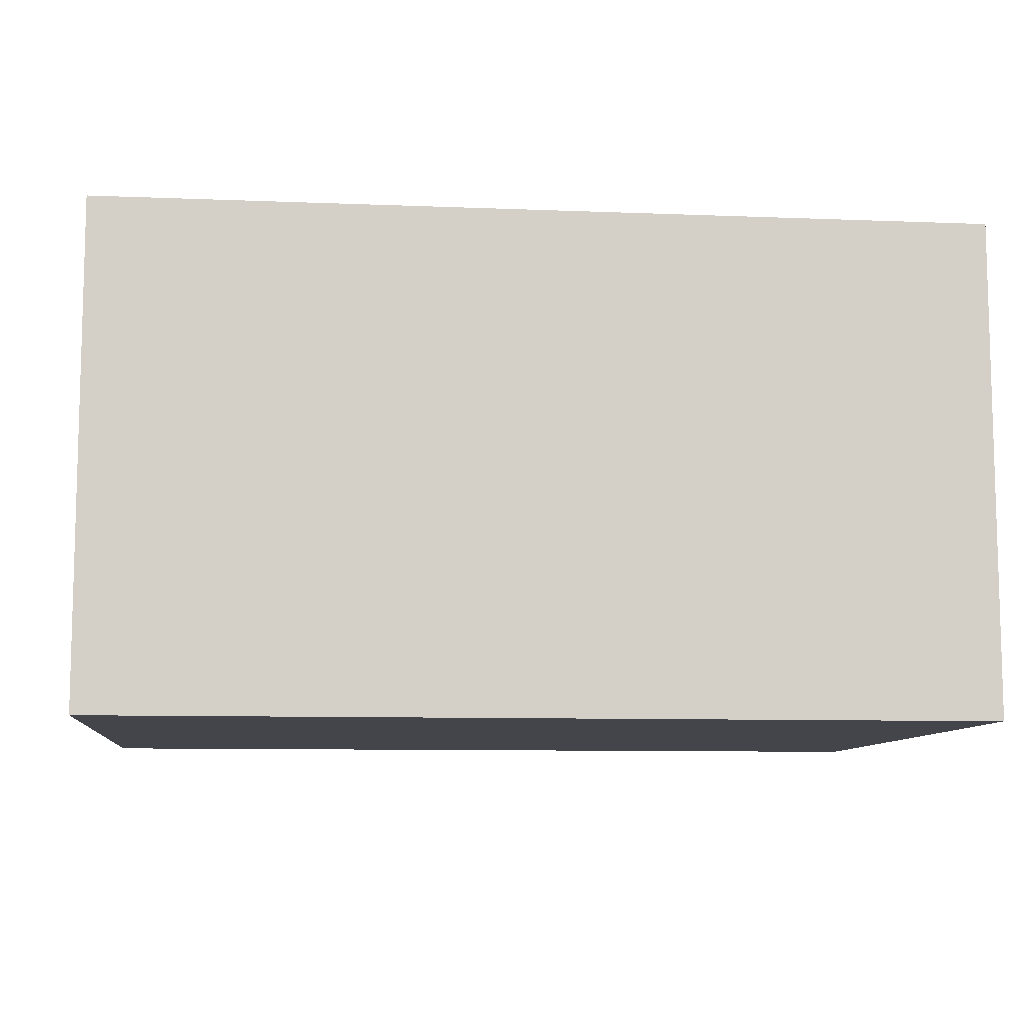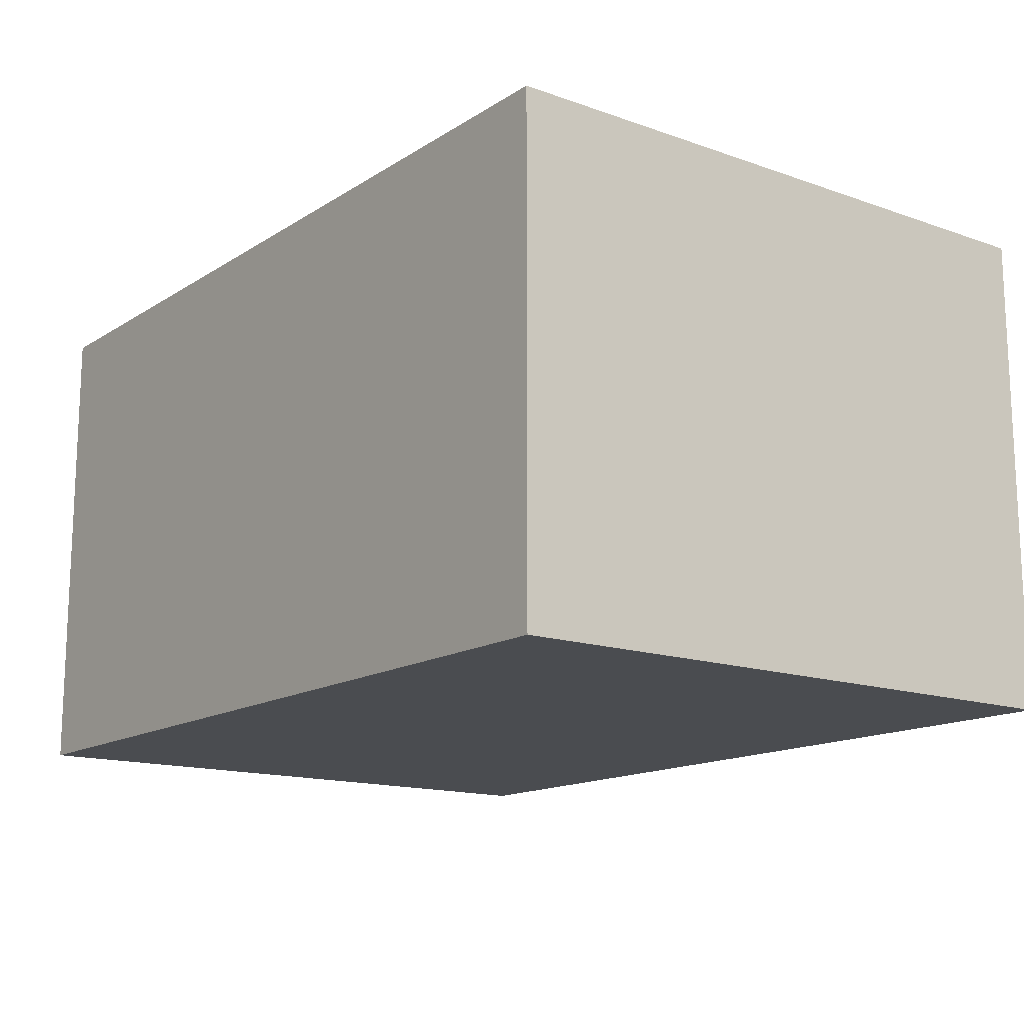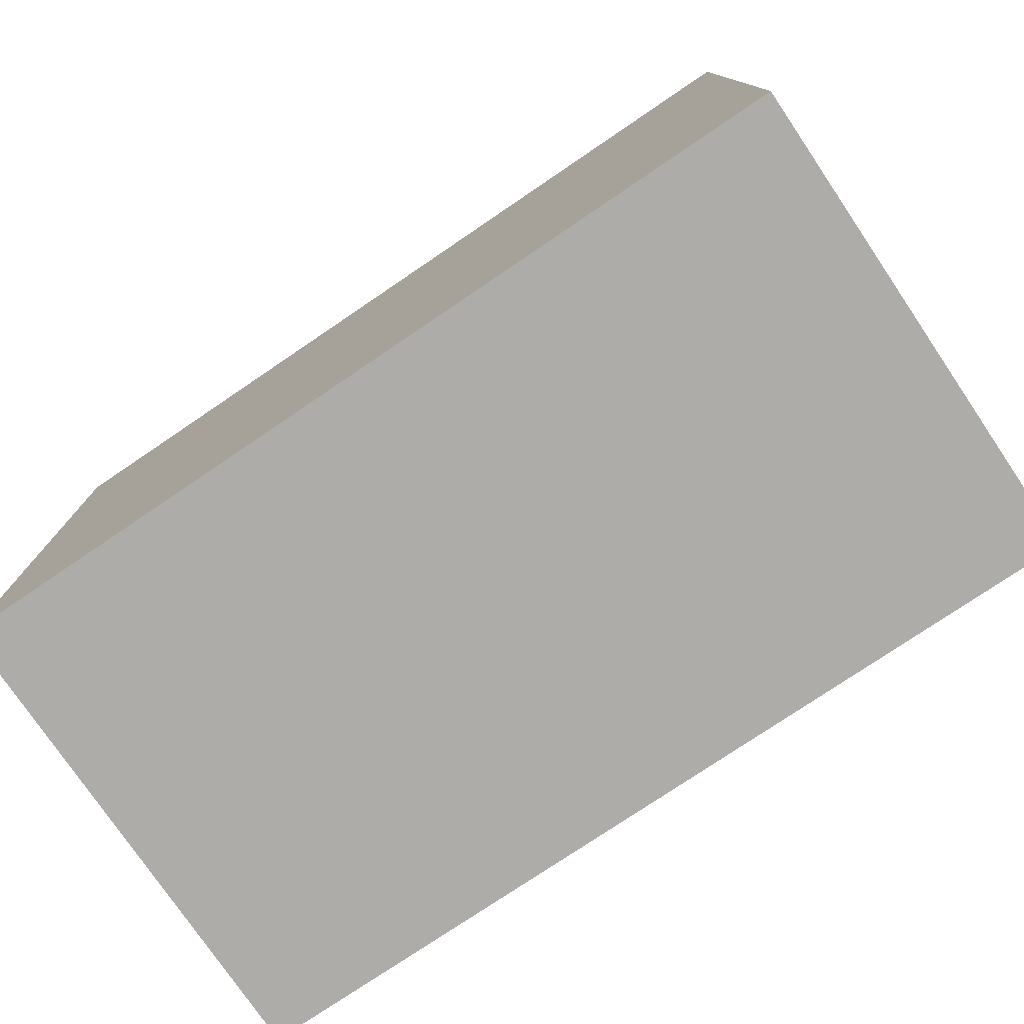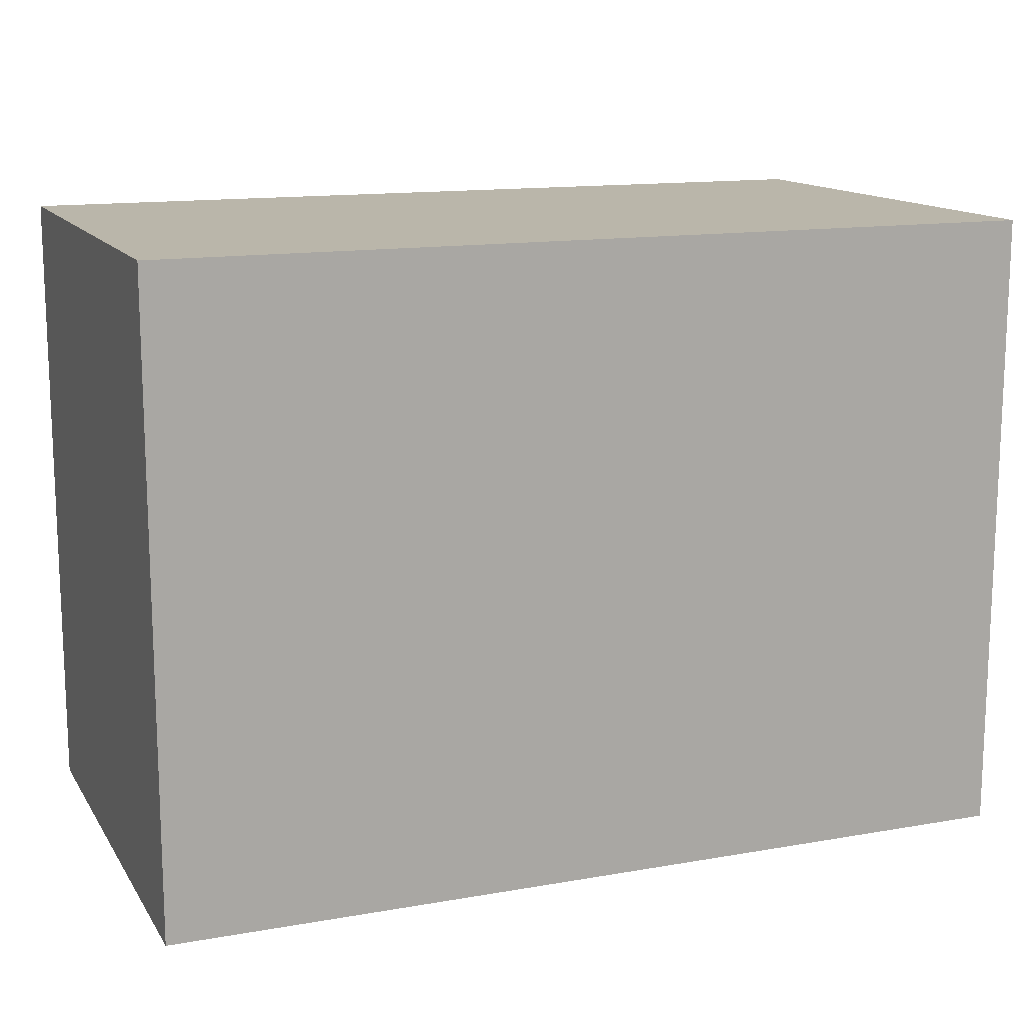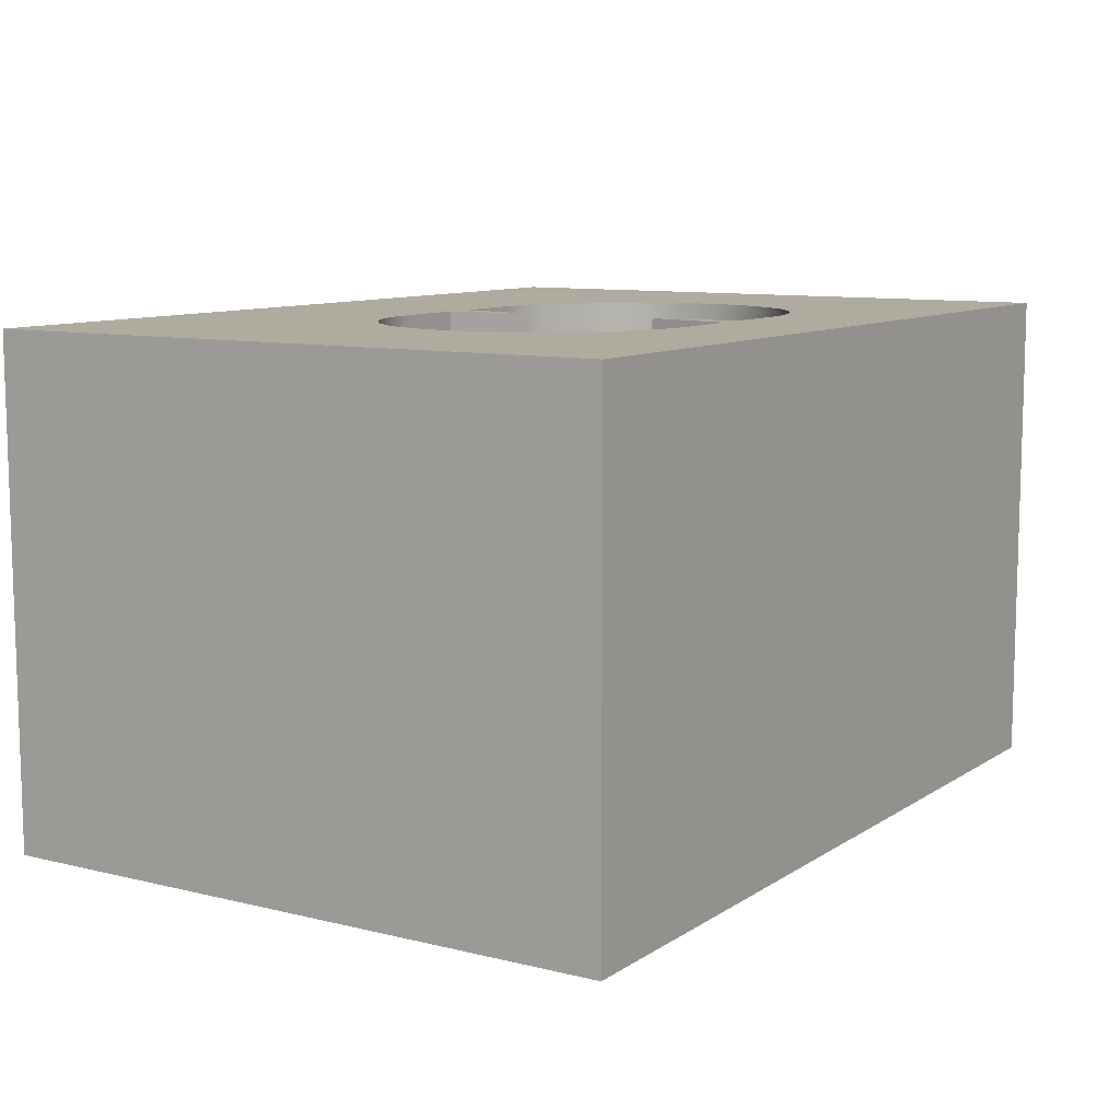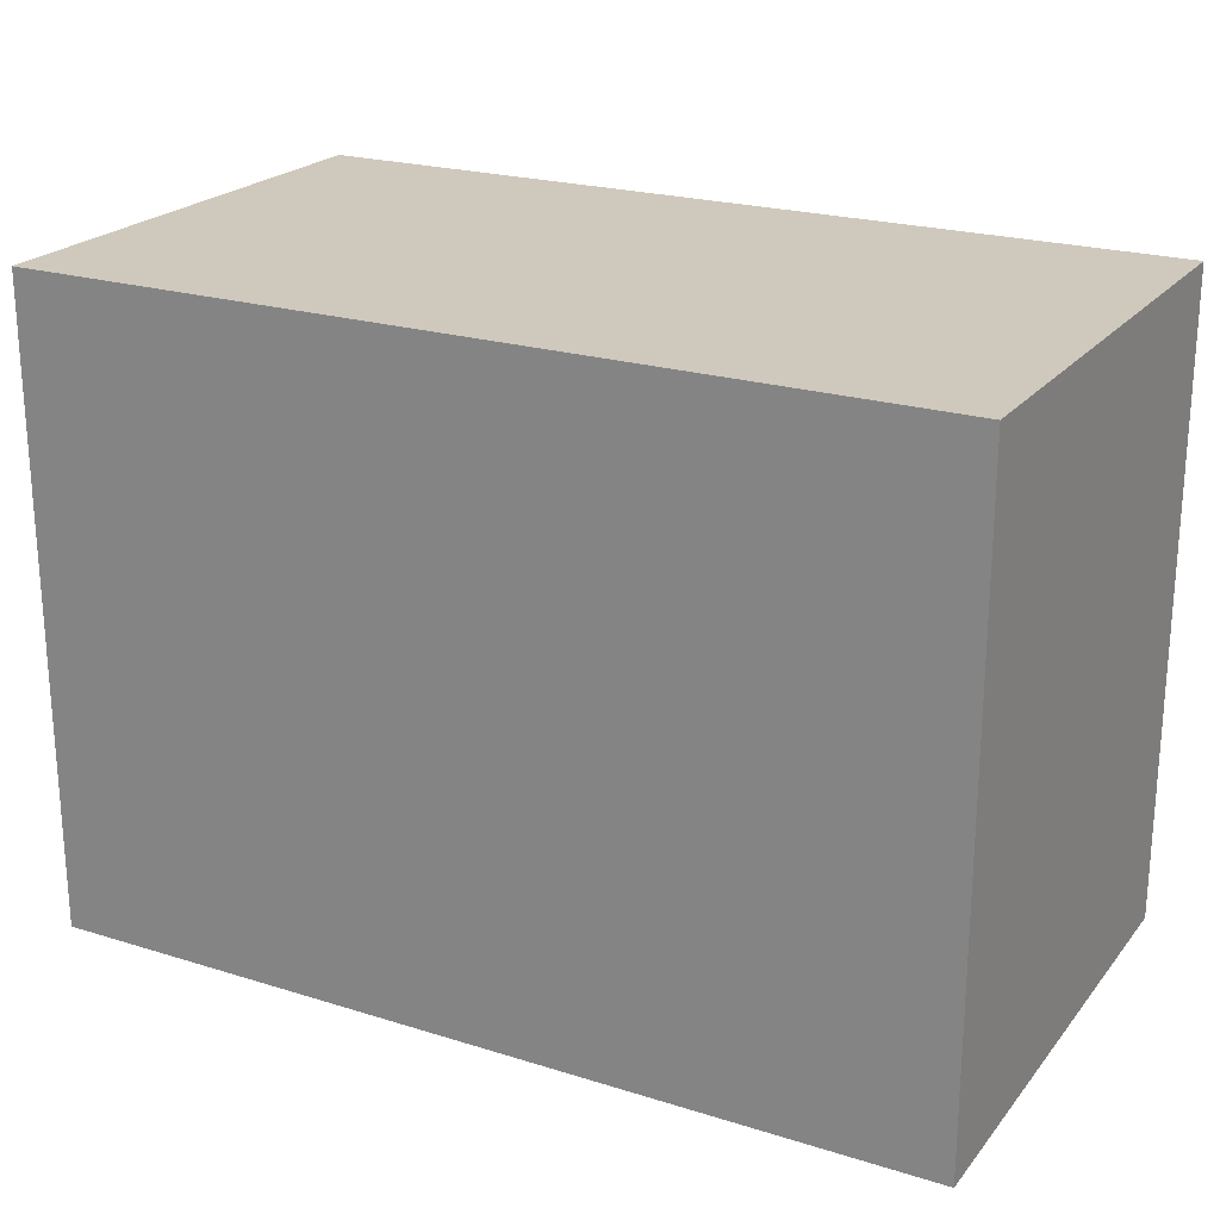
<metadata>
{"format":"obj","ext":"obj","renderer":"f3d","projection":"perspective","resolution":1024,"background":"white","views":[{"elev":-9.2,"azim":-6.0,"up":"+Z"},{"elev":-14.7,"azim":52.9,"up":"+Z"},{"elev":-77.0,"azim":-145.9,"up":"+Y"},{"elev":13.8,"azim":158.6,"up":"+Y"},{"elev":9.7,"azim":122.3,"up":"+Z"},{"elev":22.3,"azim":-151.7,"up":"+Y"}]}
</metadata>
<code>
v 0.04341 0.5538 0
v 0.2434 0.5538 0
v 0.2434 0.5538 -1.2
v 0.04341 0.5538 -1.2
v 0.2434 0.5538 0
v 0.317 0.5599 0
v 0.3886 0.578 0
v 0.4562 0.6077 0
v 0.5181 0.6481 0
v 0.5724 0.6981 0
v 0.6177 0.7564 0
v 0.6529 0.8213 0
v 0.6769 0.8912 0
v 0.689 0.964 0
v 0.689 1.038 0
v 0.6769 1.111 0
v 0.6529 1.181 0
v 0.6177 1.245 0
v 0.5724 1.304 0
v 0.518 1.354 0
v 0.4562 1.394 0
v 0.3886 1.424 0
v 0.317 1.442 0
v 0.2434 1.448 0
v 0.2434 1.448 -1.2
v 0.317 1.442 -1.2
v 0.3886 1.424 -1.2
v 0.4562 1.394 -1.2
v 0.518 1.354 -1.2
v 0.5724 1.304 -1.2
v 0.6177 1.245 -1.2
v 0.6529 1.181 -1.2
v 0.6769 1.111 -1.2
v 0.689 1.038 -1.2
v 0.689 0.964 -1.2
v 0.6769 0.8912 -1.2
v 0.6529 0.8213 -1.2
v 0.6177 0.7564 -1.2
v 0.5724 0.6981 -1.2
v 0.5181 0.6481 -1.2
v 0.4562 0.6077 -1.2
v 0.3886 0.578 -1.2
v 0.317 0.5599 -1.2
v 0.2434 0.5538 -1.2
v 0.2434 1.448 0
v 0.04341 1.446 0
v 0.04341 1.446 -1.2
v 0.2434 1.448 -1.2
v 0.04341 1.446 0
v 0 1.2 0
v 0 1.2 -1.2
v 0.04341 1.446 -1.2
v 0 1.2 0
v -0.04341 1.446 0
v -0.04341 1.446 -1.2
v 0 1.2 -1.2
v -0.04341 1.446 0
v -0.2434 1.446 0
v -0.2434 1.446 -1.2
v -0.04341 1.446 -1.2
v -0.2434 1.446 0
v -0.3169 1.44 0
v -0.3883 1.422 0
v -0.4558 1.392 0
v -0.5175 1.352 0
v -0.5717 1.302 0
v -0.617 1.244 0
v -0.652 1.179 0
v -0.676 1.11 0
v -0.6881 1.037 0
v -0.6881 0.9632 0
v -0.676 0.8905 0
v -0.652 0.8208 0
v -0.617 0.756 0
v -0.5717 0.6978 0
v -0.5175 0.6479 0
v -0.4558 0.6076 0
v -0.3883 0.578 0
v -0.3169 0.5599 0
v -0.2434 0.5538 0
v -0.2434 0.5538 -1.2
v -0.3169 0.5599 -1.2
v -0.3883 0.578 -1.2
v -0.4558 0.6076 -1.2
v -0.5175 0.6479 -1.2
v -0.5717 0.6978 -1.2
v -0.617 0.756 -1.2
v -0.652 0.8208 -1.2
v -0.676 0.8905 -1.2
v -0.6881 0.9632 -1.2
v -0.6881 1.037 -1.2
v -0.676 1.11 -1.2
v -0.652 1.179 -1.2
v -0.617 1.244 -1.2
v -0.5717 1.302 -1.2
v -0.5175 1.352 -1.2
v -0.4558 1.392 -1.2
v -0.3883 1.422 -1.2
v -0.3169 1.44 -1.2
v -0.2434 1.446 -1.2
v -0.2434 0.5538 0
v -0.04341 0.5538 0
v -0.04341 0.5538 -1.2
v -0.2434 0.5538 -1.2
v -0.04341 0.5538 0
v 0 0.8 0
v 0 0.8 -1.2
v -0.04341 0.5538 -1.2
v 0 0.8 0
v 0.04341 0.5538 0
v 0.04341 0.5538 -1.2
v 0 0.8 -1.2
v 0 0.8 -1.2
v 0.04341 0.5538 -1.2
v 0.2434 0.5538 -1.2
v 0.317 0.5599 -1.2
v 0.3886 0.578 -1.2
v 0.4562 0.6077 -1.2
v 0.5181 0.6481 -1.2
v 0.5724 0.6981 -1.2
v 0.6177 0.7564 -1.2
v 0.6529 0.8213 -1.2
v 0.6769 0.8912 -1.2
v 0.689 0.964 -1.2
v 0.689 1.038 -1.2
v 0.6769 1.111 -1.2
v 0.6529 1.181 -1.2
v 0.6177 1.245 -1.2
v 0.5724 1.304 -1.2
v 0.518 1.354 -1.2
v 0.4562 1.394 -1.2
v 0.3886 1.424 -1.2
v 0.317 1.442 -1.2
v 0.2434 1.448 -1.2
v 0.04341 1.446 -1.2
v 0 1.2 -1.2
v -0.04341 1.446 -1.2
v -0.2434 1.446 -1.2
v -0.3169 1.44 -1.2
v -0.3883 1.422 -1.2
v -0.4558 1.392 -1.2
v -0.5175 1.352 -1.2
v -0.5717 1.302 -1.2
v -0.617 1.244 -1.2
v -0.652 1.179 -1.2
v -0.676 1.11 -1.2
v -0.6881 1.037 -1.2
v -0.6881 0.9632 -1.2
v -0.676 0.8905 -1.2
v -0.652 0.8208 -1.2
v -0.617 0.756 -1.2
v -0.5717 0.6978 -1.2
v -0.5175 0.6479 -1.2
v -0.4558 0.6076 -1.2
v -0.3883 0.578 -1.2
v -0.3169 0.5599 -1.2
v -0.2434 0.5538 -1.2
v -0.04341 0.5538 -1.2
v 1.25 1.8 0
v 1.25 0 0
v 1.25 0 -1.4
v 1.25 1.8 -1.4
v -1.25 1.8 0
v 1.25 1.8 0
v 1.25 1.8 -1.4
v -1.25 1.8 -1.4
v -1.25 0 0
v -1.25 1.8 0
v -1.25 1.8 -1.4
v -1.25 0 -1.4
v 1.25 0 0
v -1.25 0 0
v -1.25 0 -1.4
v 1.25 0 -1.4
v 0.2434 0.5538 0
v 0.04341 0.5538 0
v 0 0.8 0
v -0.04341 0.5538 0
v -0.2434 0.5538 0
v -0.3169 0.5599 0
v -0.3883 0.578 0
v -0.4558 0.6076 0
v -0.5175 0.6479 0
v -0.5717 0.6978 0
v -0.617 0.756 0
v -0.652 0.8208 0
v -0.676 0.8905 0
v -0.6881 0.9632 0
v -0.6881 1.037 0
v -0.676 1.11 0
v -0.652 1.179 0
v -0.617 1.244 0
v -0.5717 1.302 0
v -0.5175 1.352 0
v -0.4558 1.392 0
v -0.3883 1.422 0
v -0.3169 1.44 0
v -0.2434 1.446 0
v -0.04341 1.446 0
v 0 1.2 0
v 0.04341 1.446 0
v 0.2434 1.448 0
v 0.317 1.442 0
v 0.3886 1.424 0
v 0.4562 1.394 0
v 0.518 1.354 0
v 0.5724 1.304 0
v 0.6177 1.245 0
v 0.6529 1.181 0
v 0.6769 1.111 0
v 0.689 1.038 0
v 0.689 0.964 0
v 0.6769 0.8912 0
v 0.6529 0.8213 0
v 0.6177 0.7564 0
v 0.5724 0.6981 0
v 0.5181 0.6481 0
v 0.4562 0.6077 0
v 0.3886 0.578 0
v 0.317 0.5599 0
v -1.25 0 0
v 1.25 0 0
v 1.25 1.8 0
v -1.25 1.8 0
v 1.25 0 -1.4
v -1.25 0 -1.4
v -1.25 1.8 -1.4
v 1.25 1.8 -1.4
g 1bb8ed46-e2b0-11ea-ba1f-54bf646e7e1f
f 1 2 4
f 4 2 3
g 1bbbac5a-e2b0-11ea-a8c3-54bf646e7e1f
f 44 5 43
f 43 5 6
f 43 6 42
f 42 6 7
f 42 7 41
f 41 7 8
f 41 8 40
f 40 8 9
f 40 9 39
f 39 9 10
f 39 10 38
f 38 10 11
f 38 11 37
f 37 11 12
f 37 12 36
f 36 12 13
f 36 13 35
f 35 13 14
f 35 14 34
f 34 14 15
f 34 15 33
f 33 15 16
f 33 16 32
f 32 16 17
f 32 17 31
f 31 17 18
f 31 18 30
f 30 18 19
f 30 19 29
f 29 19 20
f 29 20 28
f 28 20 21
f 28 21 27
f 27 21 22
f 27 22 26
f 26 22 23
f 26 23 25
f 25 23 24
g 1bbe6b98-e2b0-11ea-b72b-54bf646e7e1f
f 45 46 48
f 48 46 47
g 1bc10392-e2b0-11ea-80e0-54bf646e7e1f
f 49 50 52
f 52 50 51
g 1bc3c2b4-e2b0-11ea-98d0-54bf646e7e1f
f 53 54 56
f 56 54 55
g 1bc6a8cc-e2b0-11ea-a3b0-54bf646e7e1f
f 57 58 60
f 60 58 59
g 1bd43d38-e2b0-11ea-bb56-54bf646e7e1f
f 100 61 99
f 99 61 62
f 99 62 98
f 98 62 63
f 98 63 97
f 97 63 64
f 97 64 96
f 96 64 65
f 96 65 95
f 95 65 66
f 95 66 94
f 94 66 67
f 94 67 93
f 93 67 68
f 93 68 92
f 92 68 69
f 92 69 91
f 91 69 70
f 91 70 90
f 90 70 71
f 90 71 89
f 89 71 72
f 89 72 88
f 88 72 73
f 88 73 87
f 87 73 74
f 87 74 86
f 86 74 75
f 86 75 85
f 85 75 76
f 85 76 84
f 84 76 77
f 84 77 83
f 83 77 78
f 83 78 82
f 82 78 79
f 82 79 81
f 81 79 80
g 1bd77188-e2b0-11ea-9bb8-54bf646e7e1f
f 101 102 104
f 104 102 103
g 1bda57ae-e2b0-11ea-9974-54bf646e7e1f
f 105 106 108
f 108 106 107
g 1bde2830-e2b0-11ea-8b96-54bf646e7e1f
f 109 110 112
f 112 110 111
g 1be15c80-e2b0-11ea-b1bb-54bf646e7e1f
f 114 115 113
f 113 115 116
f 113 116 117
f 117 118 113
f 113 118 119
f 113 119 120
f 120 121 113
f 113 121 122
f 113 122 123
f 123 124 113
f 113 124 136
f 113 136 148
f 148 136 147
f 147 136 146
f 146 136 145
f 145 136 144
f 144 136 143
f 143 136 142
f 142 136 141
f 141 136 140
f 140 136 139
f 139 136 138
f 138 136 137
f 124 125 136
f 136 125 126
f 136 126 127
f 127 128 136
f 136 128 129
f 136 129 130
f 130 131 136
f 136 131 132
f 136 132 133
f 133 134 136
f 136 134 135
f 148 149 113
f 113 149 150
f 113 150 151
f 151 152 113
f 113 152 153
f 113 153 154
f 154 155 113
f 113 155 156
f 113 156 157
f 157 158 113
g 1b1c87a8-e2b0-11ea-8138-54bf646e7e1f
f 159 160 162
f 162 160 161
g 1b28473a-e2b0-11ea-968e-54bf646e7e1f
f 163 164 166
f 166 164 165
g 1b2d023a-e2b0-11ea-b77a-54bf646e7e1f
f 167 168 170
f 170 168 169
g 1b325980-e2b0-11ea-b016-54bf646e7e1f
f 171 172 174
f 174 172 173
g 1b37b09c-e2b0-11ea-8bc7-54bf646e7e1f
f 220 175 222
f 222 175 176
f 222 176 178
f 178 176 177
f 222 178 221
f 221 178 179
f 221 179 180
f 180 181 221
f 221 181 182
f 221 182 183
f 183 184 221
f 221 184 185
f 221 185 186
f 186 187 221
f 221 187 188
f 221 188 224
f 224 188 189
f 224 189 190
f 190 191 224
f 224 191 192
f 224 192 193
f 193 194 224
f 224 194 195
f 224 195 196
f 196 197 224
f 224 197 198
f 224 198 199
f 200 201 199
f 199 201 223
f 199 223 224
f 201 202 223
f 223 202 203
f 223 203 204
f 204 205 223
f 223 205 206
f 223 206 207
f 207 208 223
f 223 208 209
f 223 209 210
f 210 211 223
f 223 211 212
f 223 212 222
f 222 212 213
f 222 213 214
f 214 215 222
f 222 215 216
f 222 216 217
f 217 218 222
f 222 218 219
f 222 219 220
g 1b3bcf46-e2b0-11ea-9e70-54bf646e7e1f
f 225 226 228
f 228 226 227

</code>
